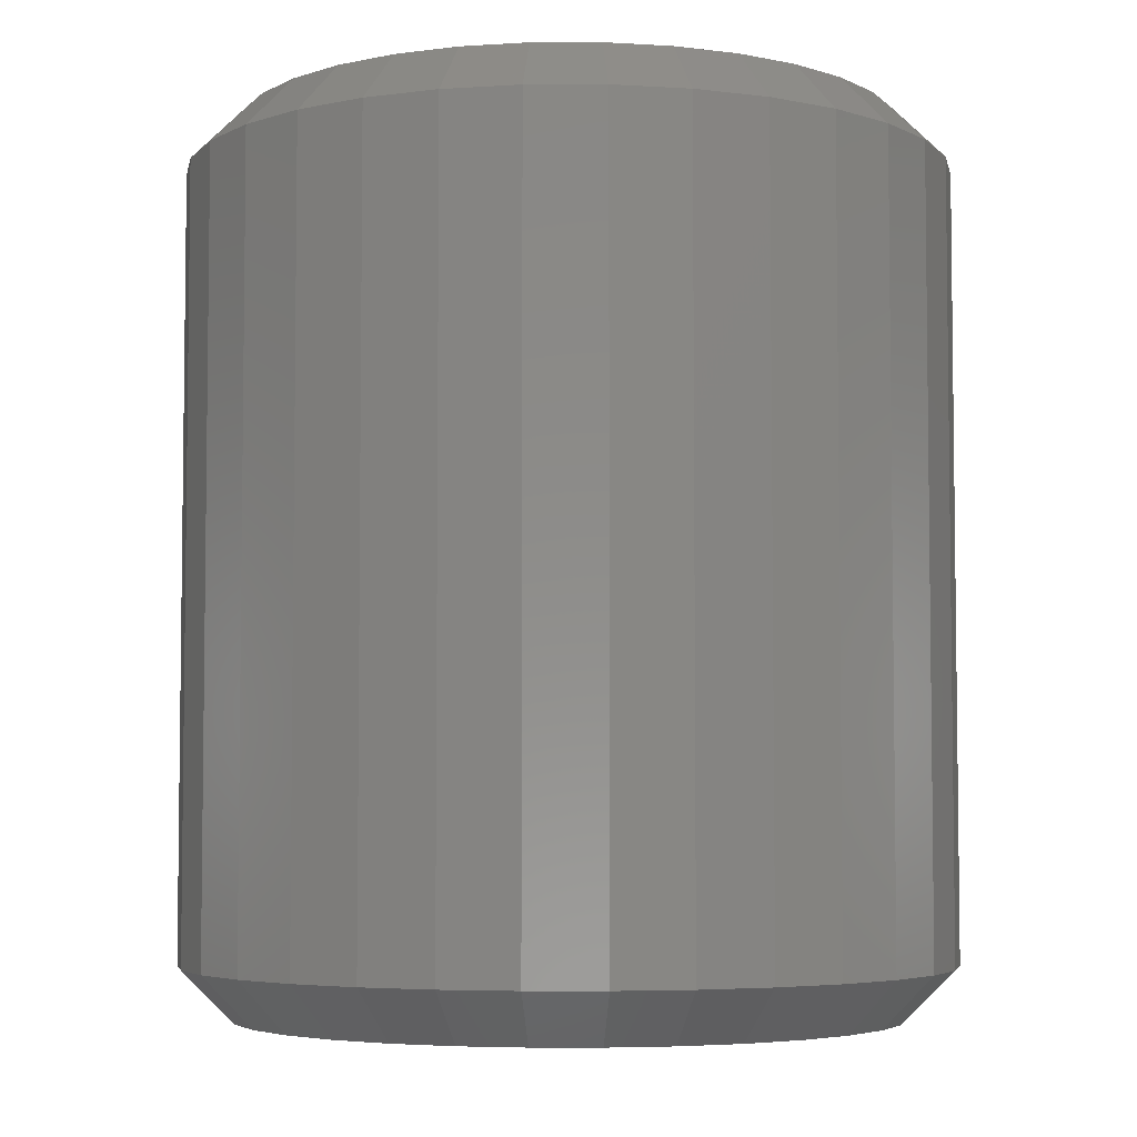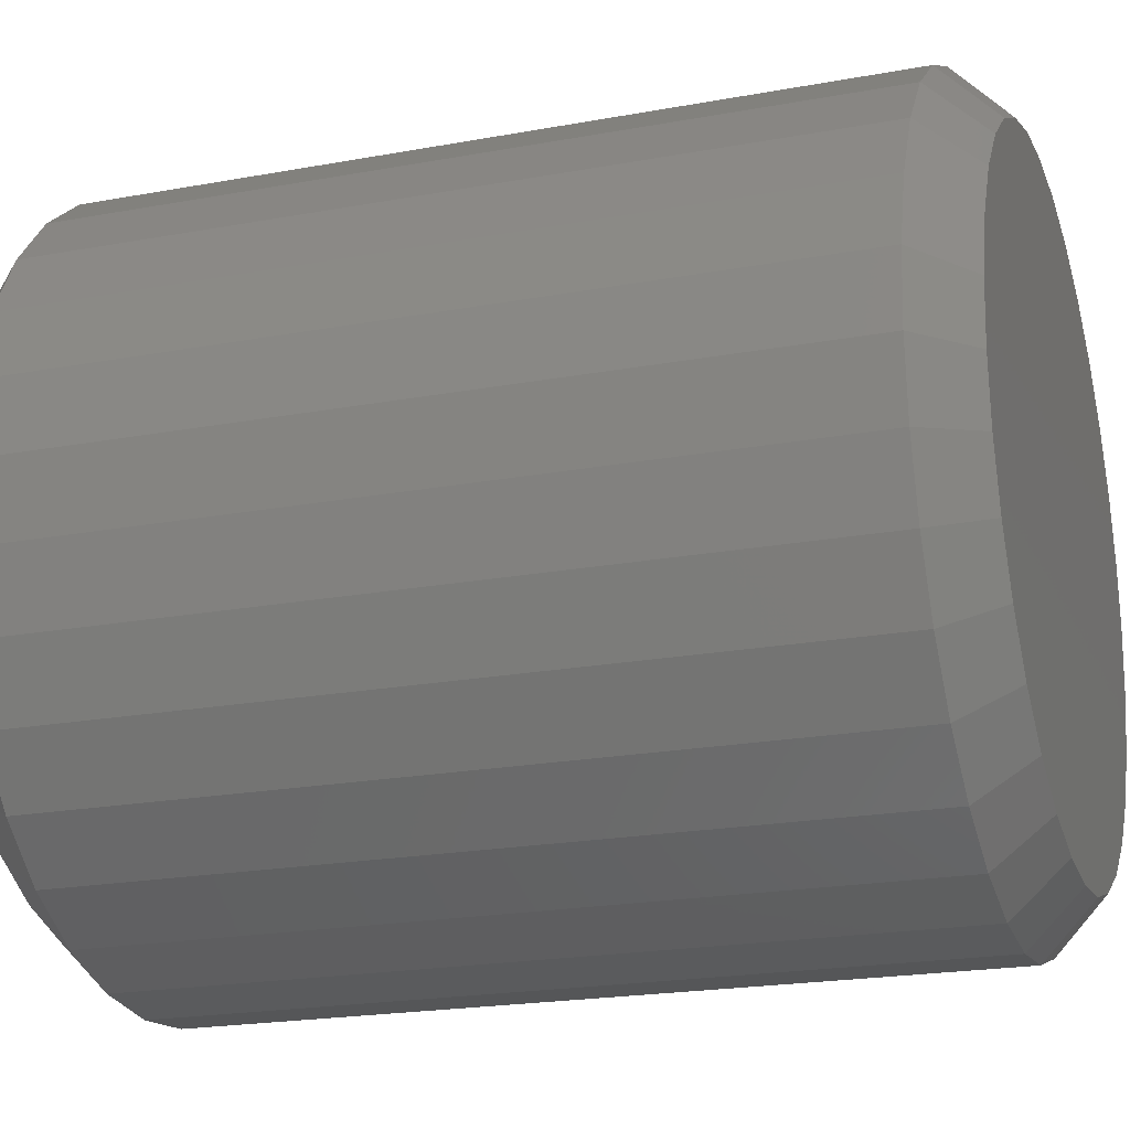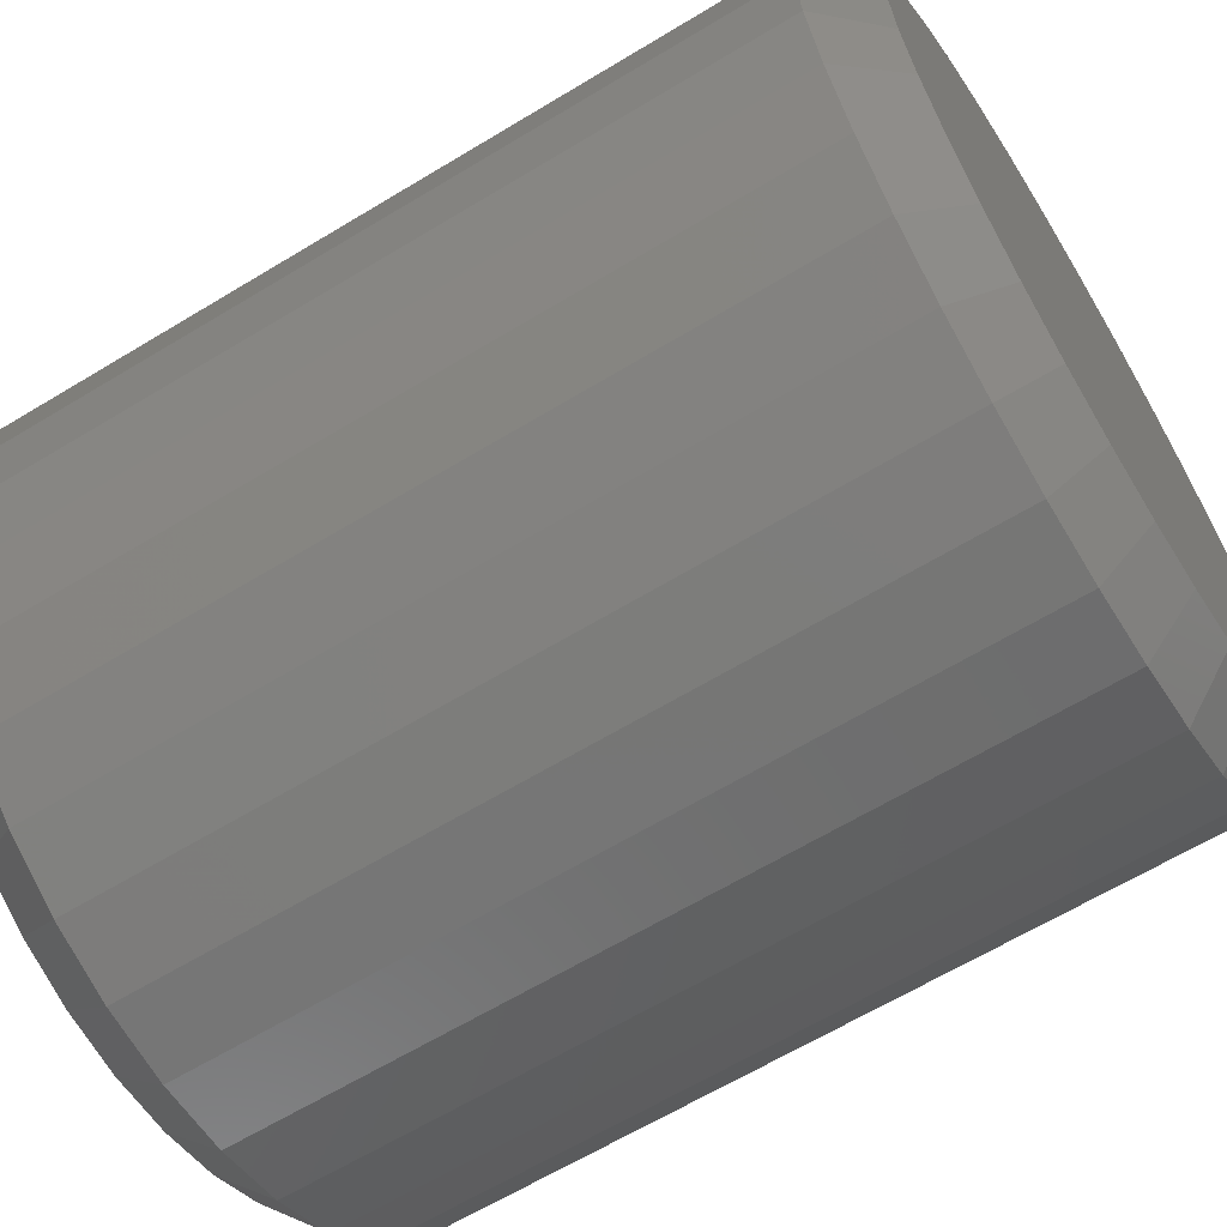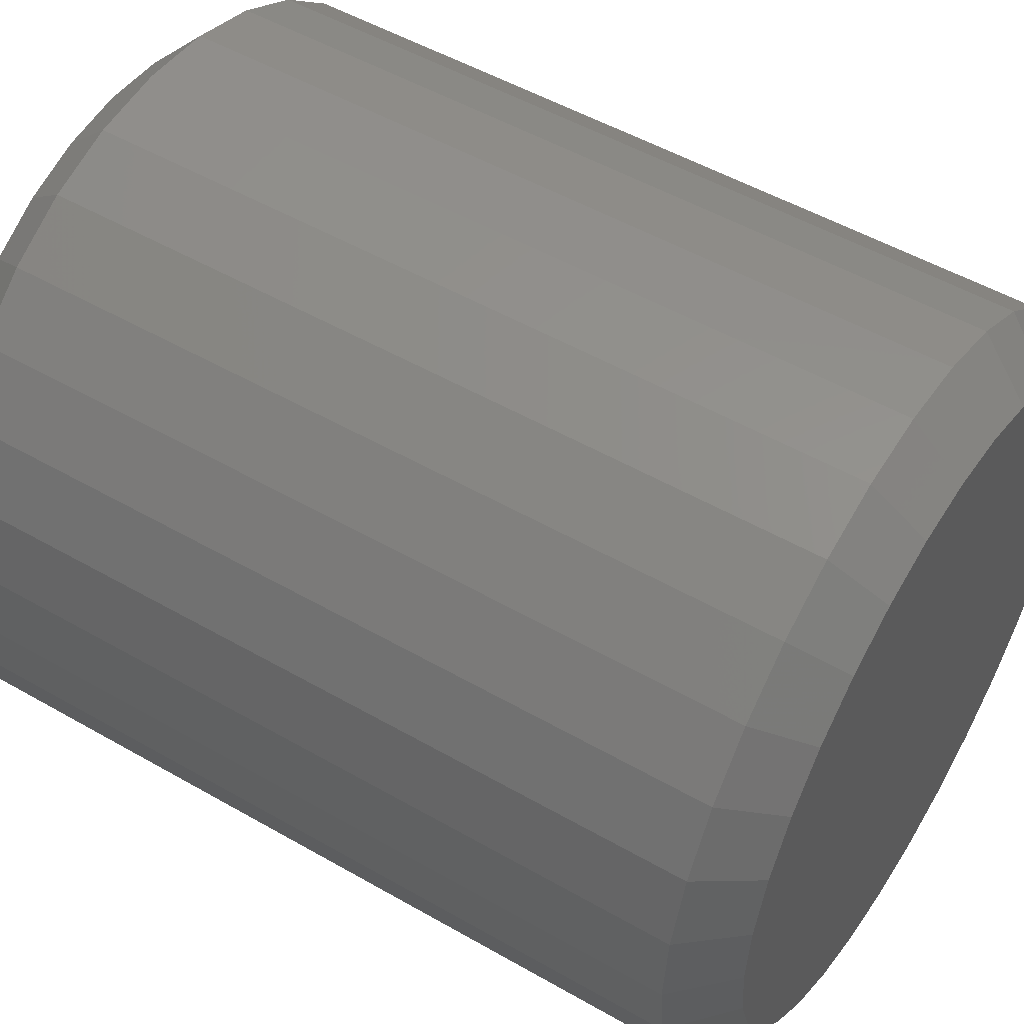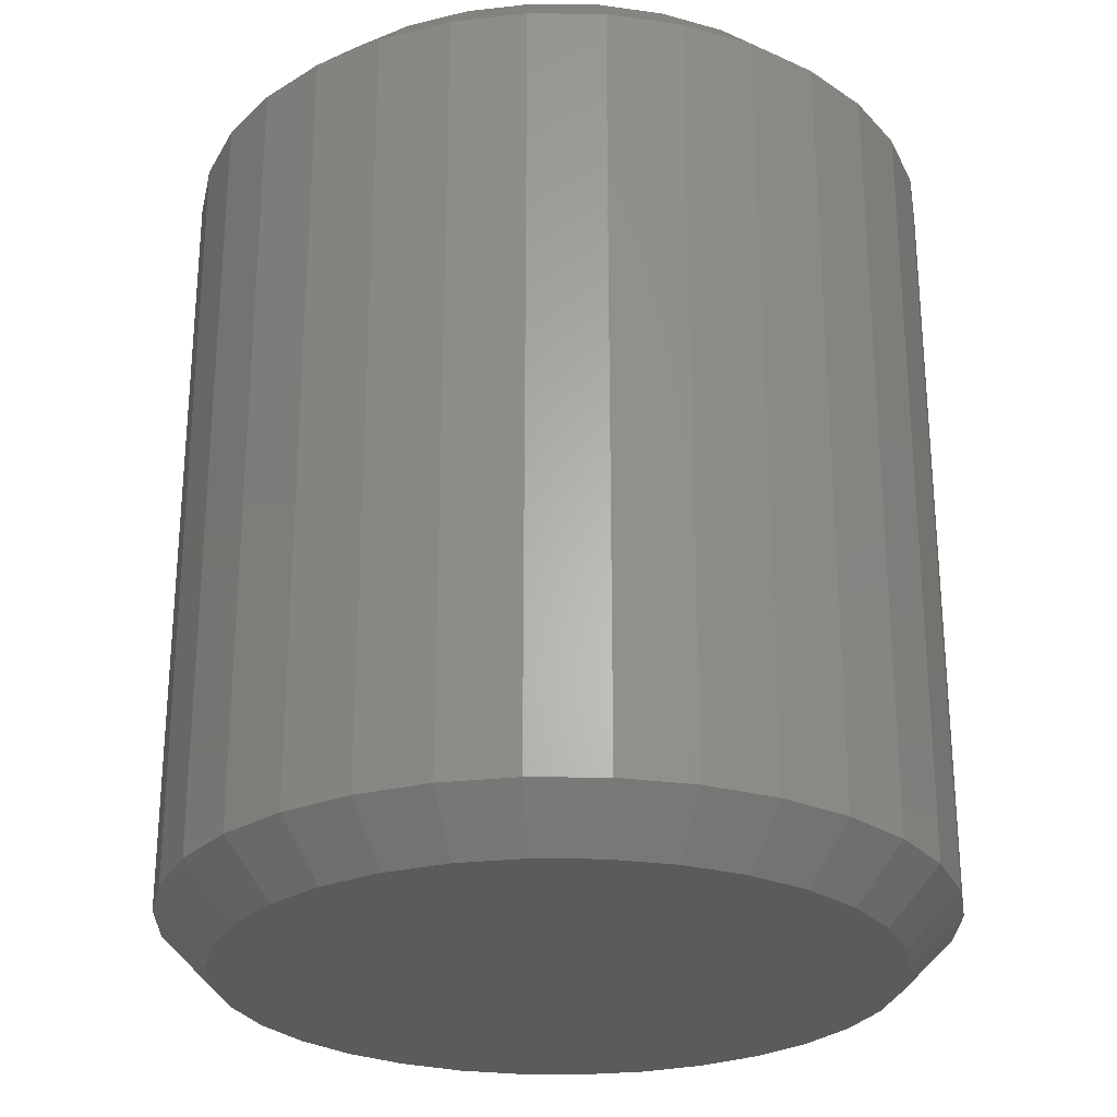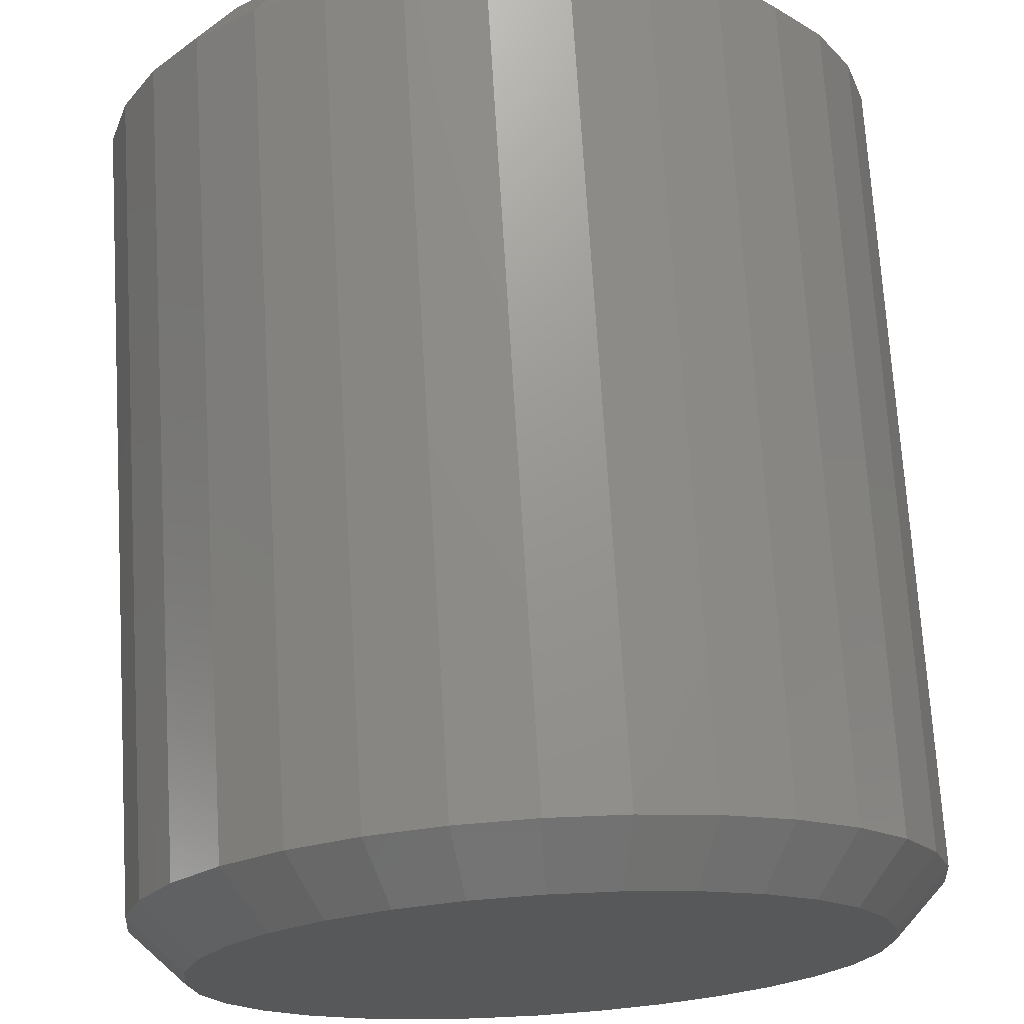
<metadata>
{"format":"stl","ext":"stl","renderer":"f3d","projection":"perspective","resolution":1024,"background":"white","views":[{"elev":-4.8,"azim":-106.5,"up":"+Y"},{"elev":-20.9,"azim":-71.6,"up":"+Z"},{"elev":-64.3,"azim":121.4,"up":"+Z"},{"elev":51.4,"azim":122.0,"up":"+Z"},{"elev":-26.5,"azim":-51.8,"up":"+Y"},{"elev":71.2,"azim":-3.5,"up":"+Z"}]}
</metadata>
<code>
# stl→obj: 128 verts, 252 faces
v 0.1188 -0.01562 0.4568
v 0.1188 -0.25 0.4568
v 0.1166 -0.01562 0.4344
v 0.1166 -0.25 0.4344
v 0.1101 -0.01562 0.4129
v 0.1101 -0.25 0.4129
v 0.0995 -0.01562 0.3931
v 0.0995 -0.25 0.3931
v 0.08523 -0.01562 0.3757
v 0.08523 -0.25 0.3757
v 0.06785 -0.01562 0.3614
v 0.06785 -0.25 0.3614
v 0.04801 -0.01562 0.3508
v 0.04801 -0.25 0.3508
v 0.02649 -0.01562 0.3443
v 0.02649 -0.25 0.3443
v 0.004112 -0.01562 0.3421
v 0.004112 -0.25 0.3421
v -0.01827 -0.01562 0.3443
v -0.01827 -0.25 0.3443
v -0.03979 -0.01562 0.3508
v -0.03979 -0.25 0.3508
v -0.05962 -0.01562 0.3614
v -0.05962 -0.25 0.3614
v -0.07701 -0.01562 0.3757
v -0.07701 -0.25 0.3757
v -0.09127 -0.01562 0.3931
v -0.09127 -0.25 0.3931
v -0.1019 -0.01562 0.4129
v -0.1019 -0.25 0.4129
v -0.1084 -0.01562 0.4344
v -0.1084 -0.25 0.4344
v -0.1106 -0.01562 0.4568
v -0.1106 -0.25 0.4568
v -0.1084 -0.01562 0.4792
v -0.1084 -0.25 0.4792
v -0.1019 -0.01562 0.5007
v -0.1019 -0.25 0.5007
v -0.09127 -0.01562 0.5206
v -0.09127 -0.25 0.5206
v -0.07701 -0.01562 0.5379
v -0.07701 -0.25 0.5379
v -0.05962 -0.01562 0.5522
v -0.05962 -0.25 0.5522
v -0.03979 -0.01562 0.5628
v -0.03979 -0.25 0.5628
v -0.01827 -0.01562 0.5693
v -0.01827 -0.25 0.5693
v 0.004112 -0.01562 0.5715
v 0.004112 -0.25 0.5715
v 0.02649 -0.01562 0.5693
v 0.02649 -0.25 0.5693
v 0.04801 -0.01562 0.5628
v 0.04801 -0.25 0.5628
v 0.06785 -0.01562 0.5522
v 0.06785 -0.25 0.5522
v 0.08523 -0.01562 0.5379
v 0.08523 -0.25 0.5379
v 0.0995 -0.01562 0.5206
v 0.0995 -0.25 0.5206
v 0.1101 -0.01562 0.5007
v 0.1101 -0.25 0.5007
v 0.1166 -0.01562 0.4792
v 0.1166 -0.25 0.4792
v -0.01522 -0.2656 0.554
v 0.02344 -0.2656 0.554
v 0.004112 -0.2656 0.5559
v -0.03381 -0.2656 0.5484
v 0.04203 -0.2656 0.5484
v -0.05094 -0.2656 0.5392
v 0.05917 -0.2656 0.5392
v 0.05917 -0.2656 0.3744
v -0.03381 -0.2656 0.3653
v 0.04203 -0.2656 0.3653
v -0.01522 -0.2656 0.3596
v 0.02344 -0.2656 0.3596
v 0.004112 -0.2656 0.3577
v 0.07418 -0.2656 0.5269
v -0.06596 -0.2656 0.5269
v 0.08651 -0.2656 0.5119
v -0.07828 -0.2656 0.5119
v 0.09566 -0.2656 0.4947
v -0.08744 -0.2656 0.4947
v 0.1013 -0.2656 0.4762
v -0.09308 -0.2656 0.4762
v 0.1032 -0.2656 0.4568
v -0.09498 -0.2656 0.4568
v 0.1013 -0.2656 0.4375
v -0.09308 -0.2656 0.4375
v 0.09566 -0.2656 0.4189
v -0.08744 -0.2656 0.4189
v 0.08651 -0.2656 0.4018
v -0.07828 -0.2656 0.4018
v 0.07418 -0.2656 0.3868
v -0.06596 -0.2656 0.3868
v -0.05094 -0.2656 0.3744
v 0.004112 7.272e-17 0.5559
v 0.02344 7.369e-17 0.554
v -0.01522 7.154e-17 0.554
v -0.03381 7.02e-17 0.5484
v 0.04203 7.441e-17 0.5484
v -0.05094 6.874e-17 0.5392
v 0.05917 7.485e-17 0.5392
v 0.04203 6.424e-17 0.3653
v -0.03381 6.003e-17 0.3653
v 0.05917 6.57e-17 0.3744
v -0.01522 6.075e-17 0.3596
v 0.02344 6.29e-17 0.3596
v 0.004112 6.172e-17 0.3577
v -0.05094 5.959e-17 0.3744
v -0.06596 5.944e-17 0.3868
v 0.07418 6.722e-17 0.3868
v -0.07828 5.959e-17 0.4018
v 0.08651 6.874e-17 0.4018
v -0.08744 6.003e-17 0.4189
v 0.09566 7.02e-17 0.4189
v -0.09308 6.075e-17 0.4375
v 0.1013 7.154e-17 0.4375
v -0.09498 6.172e-17 0.4568
v 0.1032 7.272e-17 0.4568
v -0.09308 6.29e-17 0.4762
v 0.1013 7.369e-17 0.4762
v -0.08744 6.424e-17 0.4947
v 0.09566 7.441e-17 0.4947
v -0.07828 6.57e-17 0.5119
v 0.08651 7.485e-17 0.5119
v -0.06596 6.722e-17 0.5269
v 0.07418 7.5e-17 0.5269
f 1 2 3
f 3 2 4
f 3 4 5
f 5 4 6
f 5 6 7
f 7 6 8
f 7 8 9
f 9 8 10
f 9 10 11
f 11 10 12
f 11 12 13
f 13 12 14
f 13 14 15
f 15 14 16
f 15 16 17
f 17 16 18
f 17 18 19
f 19 18 20
f 19 20 21
f 21 20 22
f 21 22 23
f 23 22 24
f 23 24 25
f 25 24 26
f 25 26 27
f 27 26 28
f 27 28 29
f 29 28 30
f 29 30 31
f 31 30 32
f 31 32 33
f 33 32 34
f 33 34 35
f 35 34 36
f 35 36 37
f 37 36 38
f 37 38 39
f 39 38 40
f 39 40 41
f 41 40 42
f 41 42 43
f 43 42 44
f 43 44 45
f 45 44 46
f 45 46 47
f 47 46 48
f 47 48 49
f 49 48 50
f 49 50 51
f 51 50 52
f 51 52 53
f 53 52 54
f 53 54 55
f 55 54 56
f 55 56 57
f 57 56 58
f 57 58 59
f 59 58 60
f 59 60 61
f 61 60 62
f 61 62 63
f 63 62 64
f 63 64 1
f 1 64 2
f 65 66 67
f 66 65 68
f 66 68 69
f 69 68 70
f 69 70 71
f 72 73 74
f 74 73 75
f 74 75 76
f 76 75 77
f 71 70 78
f 78 70 79
f 78 79 80
f 80 79 81
f 80 81 82
f 82 81 83
f 82 83 84
f 84 83 85
f 84 85 86
f 86 85 87
f 86 87 88
f 88 87 89
f 88 89 90
f 90 89 91
f 90 91 92
f 92 91 93
f 92 93 94
f 94 93 95
f 94 95 72
f 72 95 96
f 72 96 73
f 77 75 18
f 18 16 77
f 8 94 10
f 10 94 72
f 10 72 12
f 94 8 92
f 92 8 6
f 92 6 90
f 90 6 4
f 90 4 88
f 88 4 2
f 88 2 86
f 93 26 95
f 95 26 24
f 95 24 96
f 26 93 28
f 28 93 91
f 28 91 30
f 30 91 89
f 30 89 32
f 32 89 87
f 32 87 34
f 18 75 20
f 20 75 73
f 20 73 22
f 22 73 96
f 22 96 24
f 77 16 76
f 76 16 14
f 76 14 74
f 74 14 12
f 74 12 72
f 67 66 50
f 50 48 67
f 40 79 42
f 42 79 70
f 42 70 44
f 79 40 81
f 81 40 38
f 81 38 83
f 83 38 36
f 83 36 85
f 85 36 34
f 85 34 87
f 80 58 78
f 78 58 56
f 78 56 71
f 58 80 60
f 60 80 82
f 60 82 62
f 62 82 84
f 62 84 64
f 64 84 86
f 64 86 2
f 50 66 52
f 52 66 69
f 52 69 54
f 54 69 71
f 54 71 56
f 67 48 65
f 65 48 46
f 65 46 68
f 68 46 44
f 68 44 70
f 97 98 99
f 100 99 98
f 101 100 98
f 102 100 101
f 103 102 101
f 104 105 106
f 107 105 104
f 108 107 104
f 109 107 108
f 105 110 106
f 106 110 111
f 106 111 112
f 112 111 113
f 112 113 114
f 114 113 115
f 114 115 116
f 116 115 117
f 116 117 118
f 118 117 119
f 118 119 120
f 120 119 121
f 120 121 122
f 122 121 123
f 122 123 124
f 124 123 125
f 124 125 126
f 126 125 127
f 126 127 128
f 128 127 102
f 128 102 103
f 17 107 109
f 109 15 17
f 110 23 111
f 111 23 25
f 111 25 113
f 113 25 27
f 113 27 115
f 115 27 29
f 115 29 117
f 117 29 31
f 117 31 119
f 119 31 33
f 11 106 9
f 9 106 112
f 9 112 7
f 7 112 114
f 7 114 5
f 5 114 116
f 5 116 3
f 3 116 118
f 3 118 1
f 1 118 120
f 23 110 21
f 21 110 105
f 21 105 19
f 19 105 107
f 19 107 17
f 106 11 104
f 104 11 13
f 104 13 108
f 108 13 15
f 108 15 109
f 49 98 97
f 97 47 49
f 103 55 128
f 128 55 57
f 128 57 126
f 126 57 59
f 126 59 124
f 124 59 61
f 124 61 122
f 122 61 63
f 122 63 120
f 120 63 1
f 43 102 41
f 41 102 127
f 41 127 39
f 39 127 125
f 39 125 37
f 37 125 123
f 37 123 35
f 35 123 121
f 35 121 33
f 33 121 119
f 55 103 53
f 53 103 101
f 53 101 51
f 51 101 98
f 51 98 49
f 102 43 100
f 100 43 45
f 100 45 99
f 99 45 47
f 99 47 97

</code>
